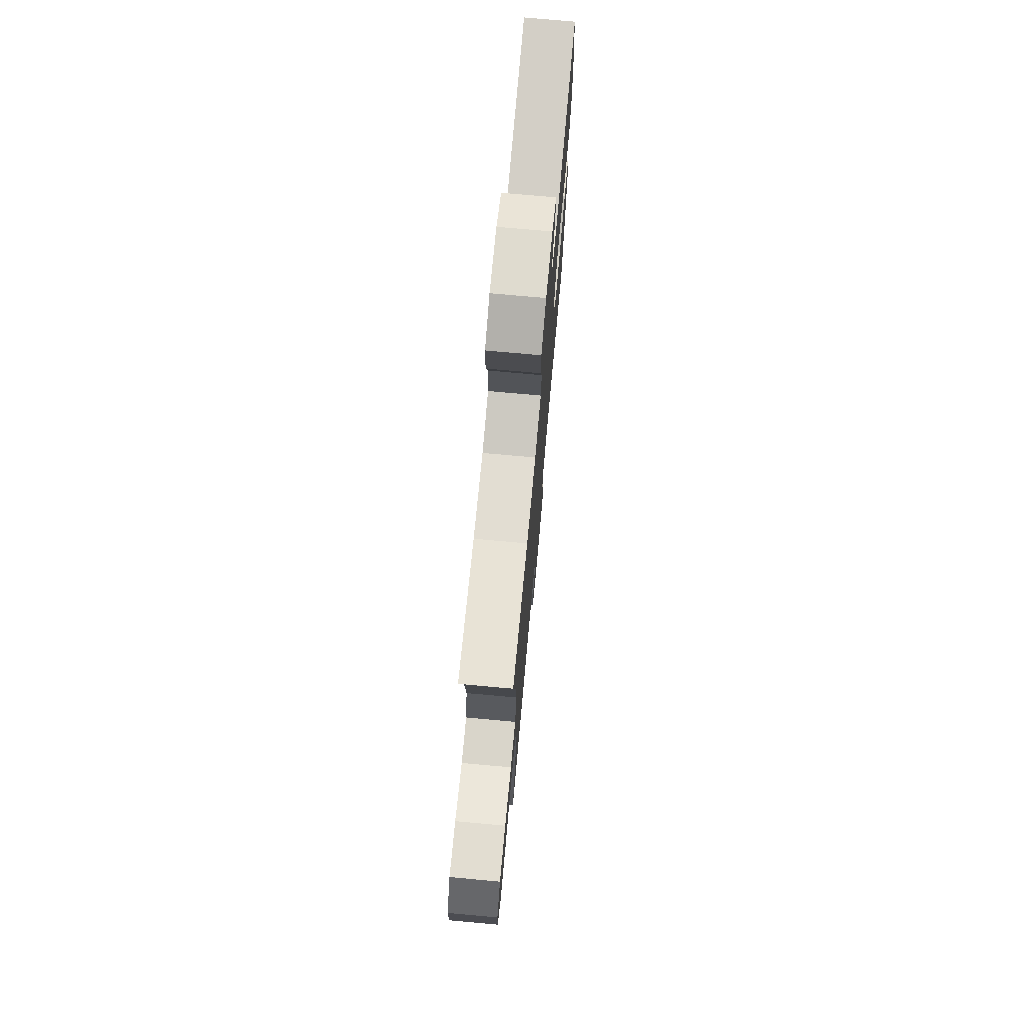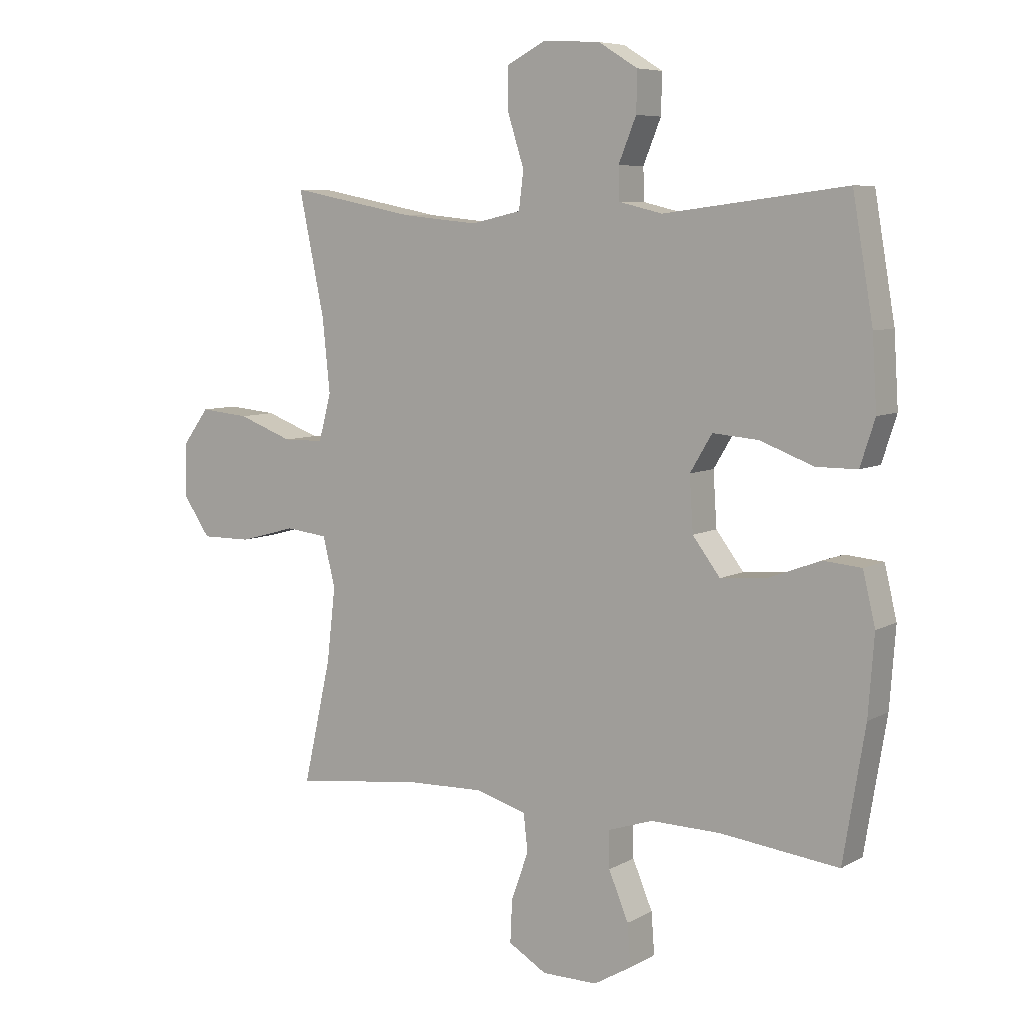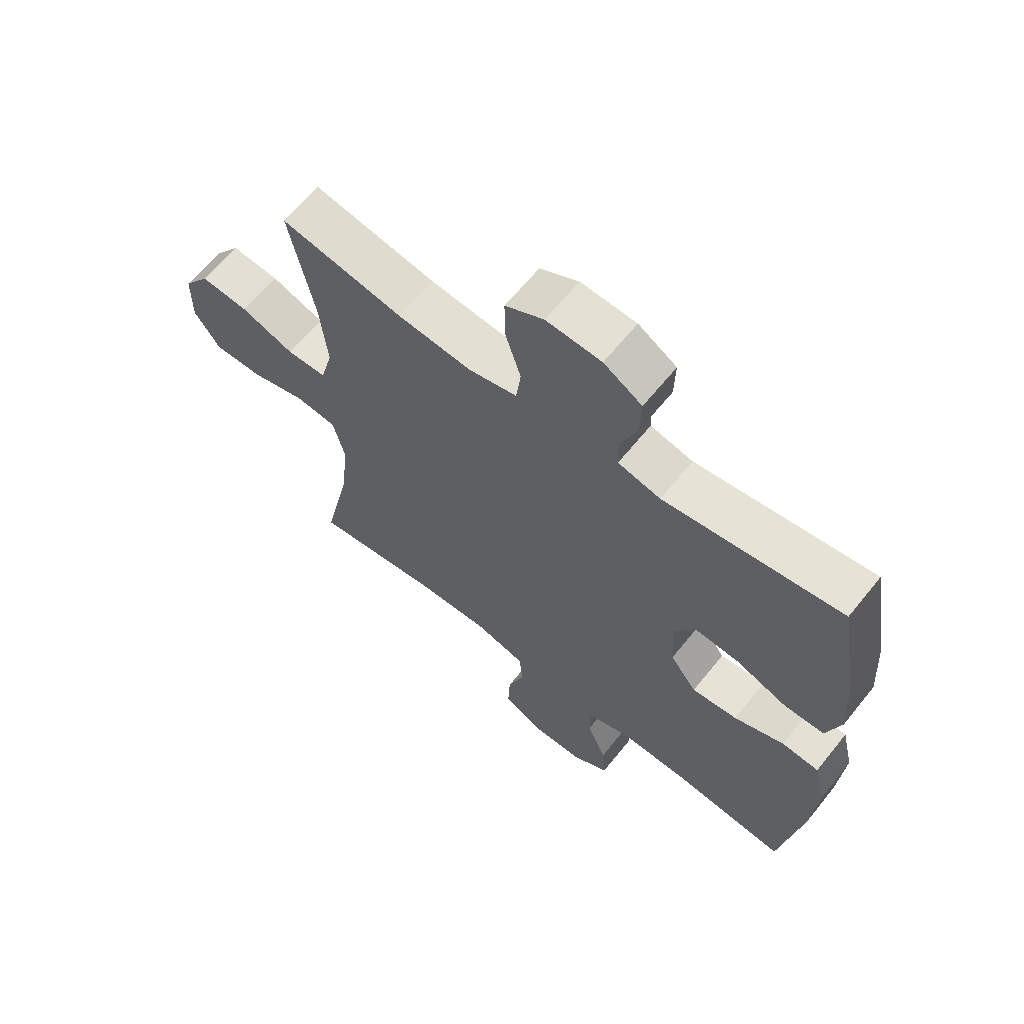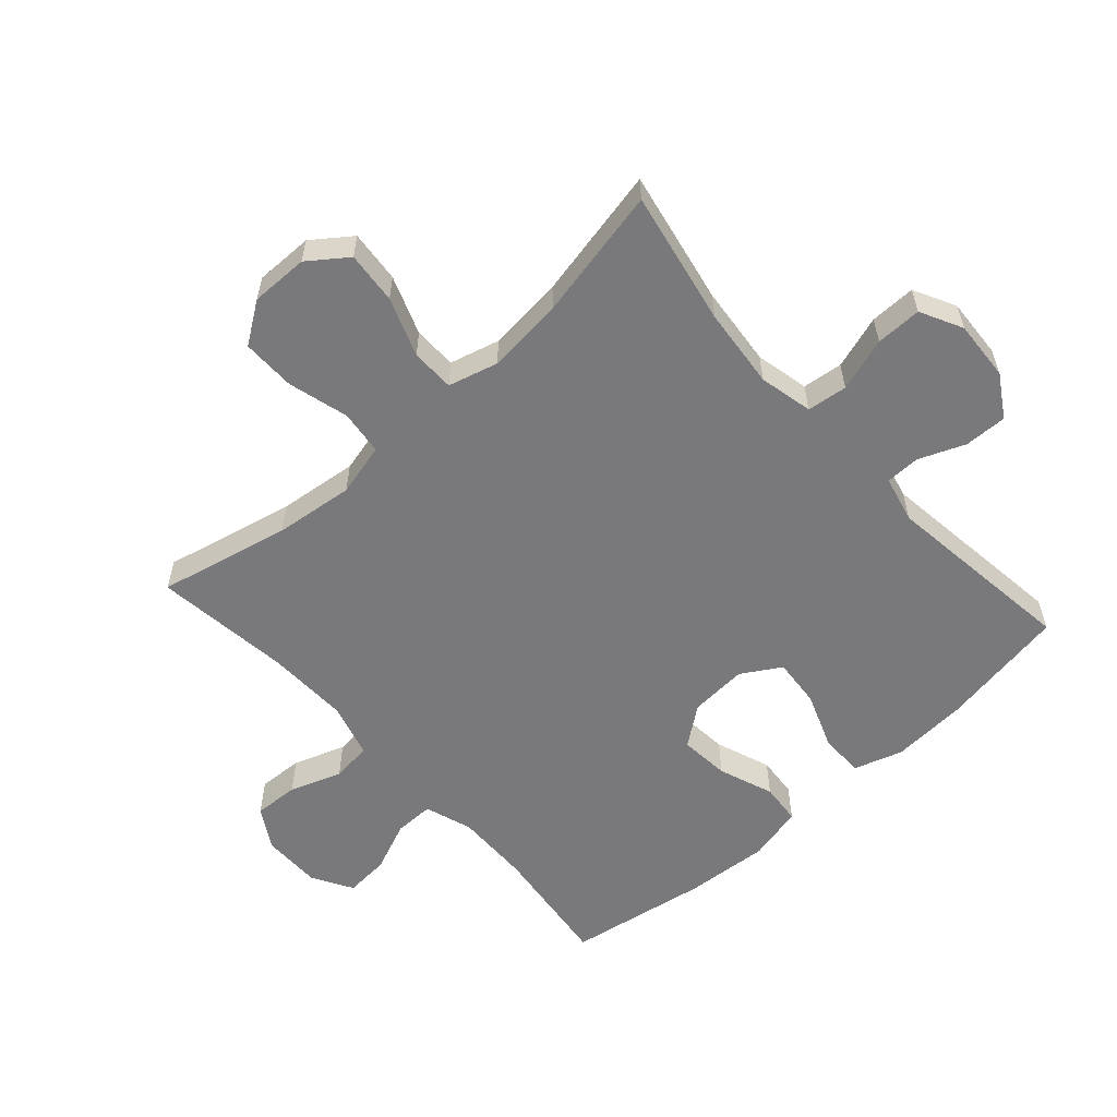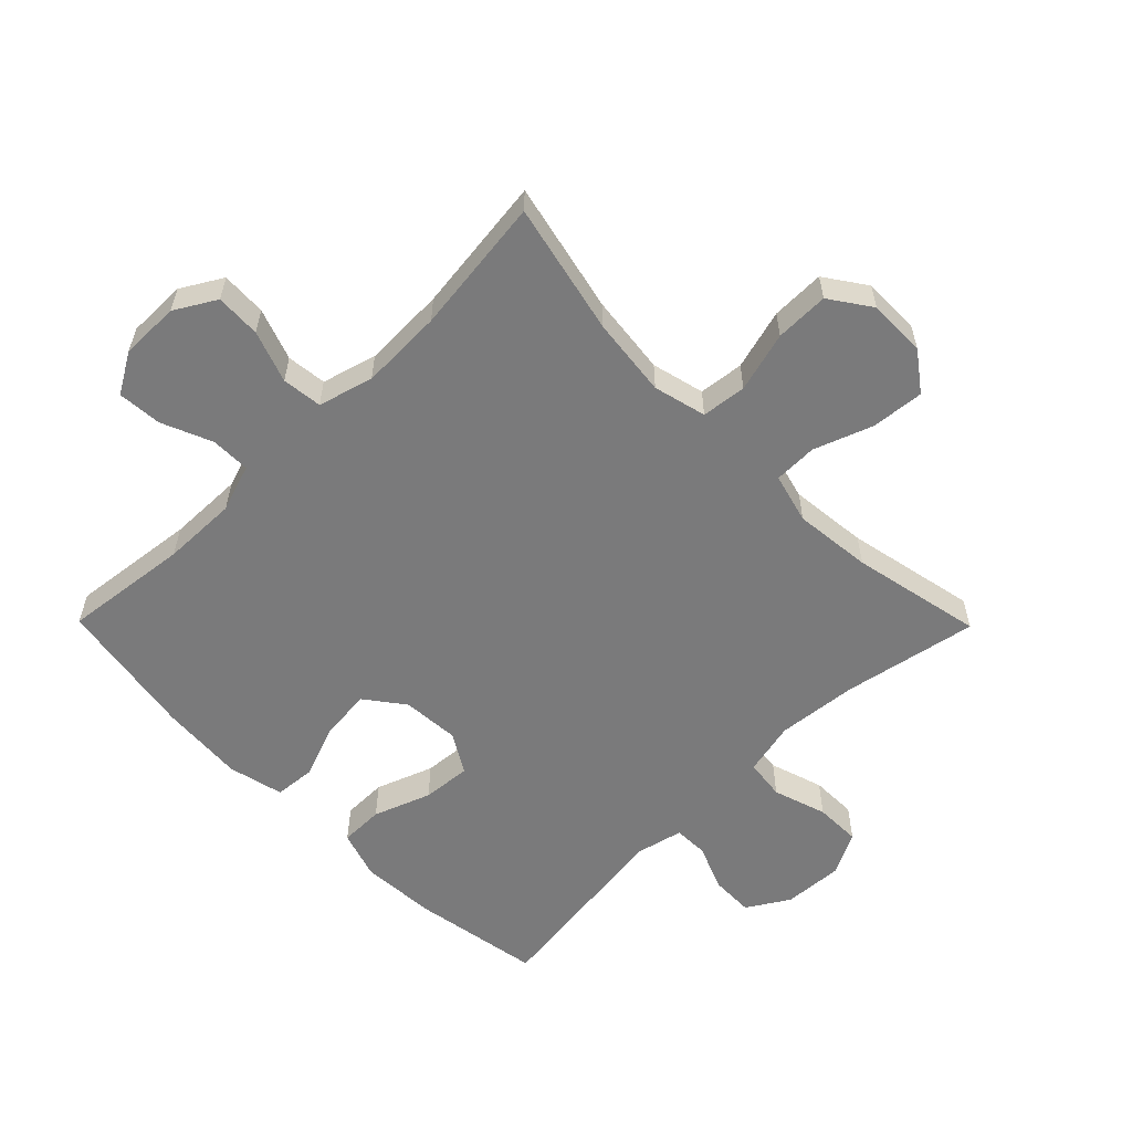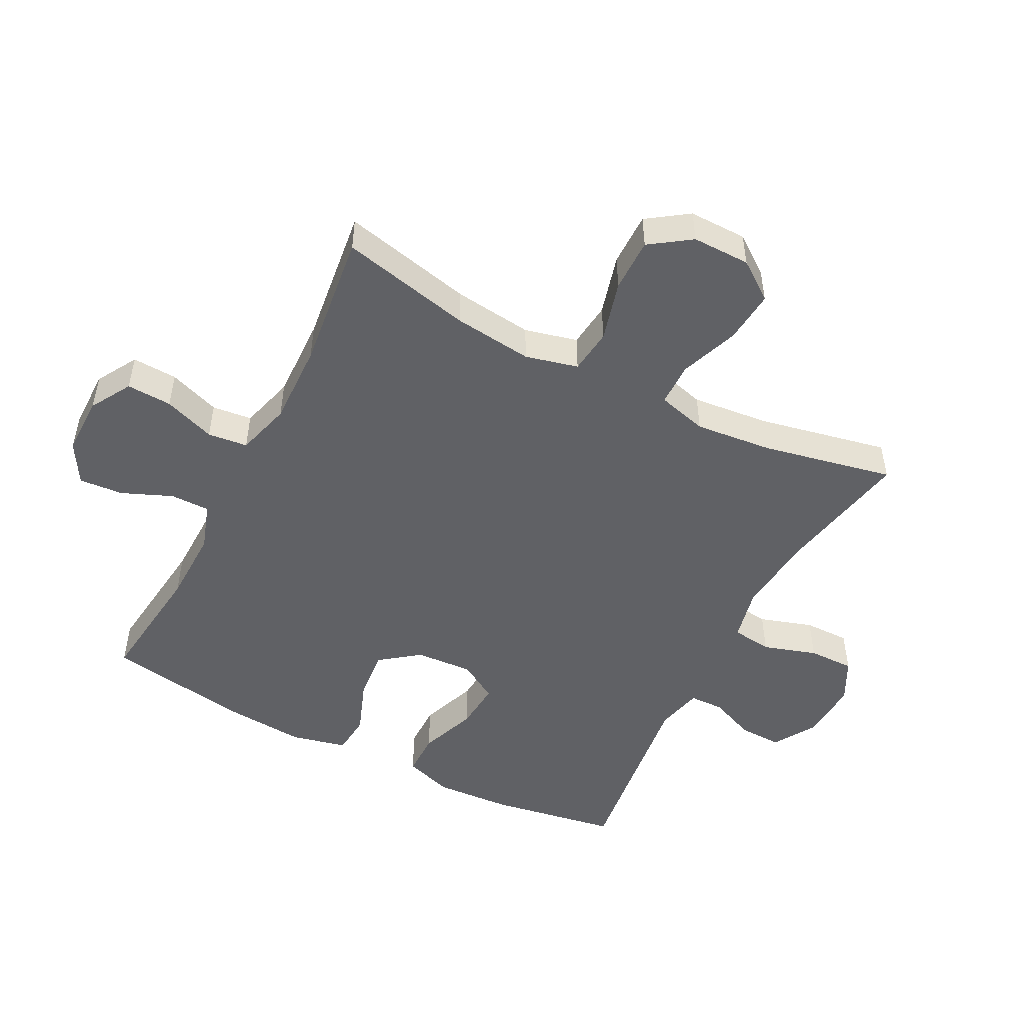
<metadata>
{"format":"obj","ext":"obj","renderer":"f3d","projection":"perspective","resolution":1024,"background":"white","views":[{"elev":74.0,"azim":-84.8,"up":"+Z"},{"elev":7.1,"azim":33.3,"up":"+Z"},{"elev":63.8,"azim":38.8,"up":"+Z"},{"elev":-57.9,"azim":-48.1,"up":"+Y"},{"elev":-58.1,"azim":-135.4,"up":"+Y"},{"elev":-50.0,"azim":-117.3,"up":"+Y"}]}
</metadata>
<code>
o path5842
v 0.2042 0.0375 0.4669
v 0.1292 0.0375 0.4848
v 0.1279 0.0375 0.5399
v 0.1583 0.0375 0.6144
v 0.1599 0.0375 0.6833
v 0.09238 0.0375 0.7248
v -0.004921 0.0375 0.7308
v -0.07268 0.0375 0.696
v -0.0718 0.0375 0.622
v -0.04425 0.0375 0.5358
v -0.0522 0.0375 0.471
v -0.1385 0.0375 0.4517
v -0.2685 0.0375 0.4646
v -0.4846 0.0375 0.5068
v -0.4408 0.0375 0.296
v -0.4279 0.0375 0.1705
v -0.4493 0.0375 0.09014
v -0.5195 0.0375 0.08922
v -0.6139 0.0375 0.1242
v -0.6983 0.0375 0.1321
v -0.7442 0.0375 0.07003
v -0.7449 0.0375 -0.02335
v -0.6994 0.0375 -0.08915
v -0.613 0.0375 -0.08841
v -0.5155 0.0375 -0.06187
v -0.4432 0.0375 -0.07021
v -0.4221 0.0375 -0.1552
v -0.437 0.0375 -0.2828
v -0.4846 0.0375 -0.4949
v -0.2635 0.0375 -0.4679
v -0.1306 0.0375 -0.464
v -0.04276 0.0375 -0.4888
v -0.03545 0.0375 -0.5532
v -0.06515 0.0375 -0.6363
v -0.06846 0.0375 -0.7092
v -0.002594 0.0375 -0.748
v 0.09285 0.0375 -0.7482
v 0.1577 0.0375 -0.7102
v 0.1522 0.0375 -0.6389
v 0.1181 0.0375 -0.5577
v 0.1177 0.0375 -0.4942
v 0.1943 0.0375 -0.4687
v 0.3146 0.0375 -0.471
v 0.5173 0.0375 -0.4949
v 0.5549 0.0375 -0.2683
v 0.5651 0.0375 -0.1325
v 0.5439 0.0375 -0.0434
v 0.4783 0.0375 -0.03765
v 0.3899 0.0375 -0.07081
v 0.3093 0.0375 -0.07807
v 0.2622 0.0375 -0.01549
v 0.256 0.0375 0.07749
v 0.2939 0.0375 0.1406
v 0.3725 0.0375 0.134
v 0.4641 0.0375 0.09967
v 0.5349 0.0375 0.1
v 0.5601 0.0375 0.1783
v 0.5525 0.0375 0.3008
v 0.5173 0.0375 0.5068
v 0.2042 -0.0375 0.4669
v 0.1292 -0.0375 0.4848
v 0.1279 -0.0375 0.5399
v 0.1583 -0.0375 0.6144
v 0.1599 -0.0375 0.6833
v 0.09238 -0.0375 0.7248
v -0.004921 -0.0375 0.7308
v -0.07268 -0.0375 0.696
v -0.0718 -0.0375 0.622
v -0.04425 -0.0375 0.5358
v -0.0522 -0.0375 0.471
v -0.1385 -0.0375 0.4517
v -0.2685 -0.0375 0.4646
v -0.4846 -0.0375 0.5068
v -0.4408 -0.0375 0.296
v -0.4279 -0.0375 0.1705
v -0.4493 -0.0375 0.09014
v -0.5195 -0.0375 0.08922
v -0.6139 -0.0375 0.1242
v -0.6983 -0.0375 0.1321
v -0.7442 -0.0375 0.07003
v -0.7449 -0.0375 -0.02335
v -0.6994 -0.0375 -0.08915
v -0.613 -0.0375 -0.08841
v -0.5155 -0.0375 -0.06187
v -0.4432 -0.0375 -0.07021
v -0.4221 -0.0375 -0.1552
v -0.437 -0.0375 -0.2828
v -0.4846 -0.0375 -0.4949
v -0.2635 -0.0375 -0.4679
v -0.1306 -0.0375 -0.464
v -0.04276 -0.0375 -0.4888
v -0.03545 -0.0375 -0.5532
v -0.06515 -0.0375 -0.6363
v -0.06846 -0.0375 -0.7092
v -0.002594 -0.0375 -0.748
v 0.09285 -0.0375 -0.7482
v 0.1577 -0.0375 -0.7102
v 0.1522 -0.0375 -0.6389
v 0.1181 -0.0375 -0.5577
v 0.1177 -0.0375 -0.4942
v 0.1943 -0.0375 -0.4687
v 0.3146 -0.0375 -0.471
v 0.5173 -0.0375 -0.4949
v 0.5549 -0.0375 -0.2683
v 0.5651 -0.0375 -0.1325
v 0.5439 -0.0375 -0.0434
v 0.4783 -0.0375 -0.03765
v 0.3899 -0.0375 -0.07081
v 0.3093 -0.0375 -0.07807
v 0.2622 -0.0375 -0.01549
v 0.256 -0.0375 0.07749
v 0.2939 -0.0375 0.1406
v 0.3725 -0.0375 0.134
v 0.4641 -0.0375 0.09967
v 0.5349 -0.0375 0.1
v 0.5601 -0.0375 0.1783
v 0.5525 -0.0375 0.3008
v 0.5173 -0.0375 0.5068
v 0.09238 0.0375 0.7248
v -0.004921 0.0375 0.7308
v -0.07268 0.0375 0.696
v -0.07268 0.0375 0.696
v 0.1599 0.0375 0.6833
v -0.0718 0.0375 0.622
v 0.1583 0.0375 0.6144
v -0.04425 0.0375 0.5358
v 0.1279 0.0375 0.5399
v 0.1292 0.0375 0.4848
v 0.1292 0.0375 0.4848
v -0.0522 0.0375 0.471
v -0.0522 0.0375 0.471
v -0.2685 0.0375 0.4646
v -0.4846 0.0375 0.5068
v -0.4846 0.0375 0.5068
v 0.2042 0.0375 0.4669
v 0.5173 0.0375 0.5068
v 0.5173 0.0375 0.5068
v -0.1385 0.0375 0.4517
v 0.5525 0.0375 0.3008
v -0.4408 0.0375 0.296
v 0.5601 0.0375 0.1783
v -0.4279 0.0375 0.1705
v 0.5349 0.0375 0.1
v 0.5349 0.0375 0.1
v 0.2939 0.0375 0.1406
v 0.2939 0.0375 0.1406
v 0.3725 0.0375 0.134
v -0.4493 0.0375 0.09014
v -0.4493 0.0375 0.09014
v 0.256 0.0375 0.07749
v 0.4641 0.0375 0.09967
v -0.6139 0.0375 0.1242
v -0.6983 0.0375 0.1321
v -0.7442 0.0375 0.07003
v -0.5195 0.0375 0.08922
v 0.2622 0.0375 -0.01549
v -0.7449 0.0375 -0.02335
v 0.3093 0.0375 -0.07807
v -0.6994 0.0375 -0.08915
v 0.5439 0.0375 -0.0434
v 0.5439 0.0375 -0.0434
v 0.4783 0.0375 -0.03765
v 0.3899 0.0375 -0.07081
v 0.5651 0.0375 -0.1325
v -0.5155 0.0375 -0.06187
v -0.4432 0.0375 -0.07021
v -0.4432 0.0375 -0.07021
v -0.613 0.0375 -0.08841
v -0.4221 0.0375 -0.1552
v 0.5549 0.0375 -0.2683
v -0.437 0.0375 -0.2828
v 0.5173 0.0375 -0.4949
v 0.5173 0.0375 -0.4949
v 0.1943 0.0375 -0.4687
v 0.3146 0.0375 -0.471
v -0.1306 0.0375 -0.464
v -0.04276 0.0375 -0.4888
v -0.04276 0.0375 -0.4888
v -0.2635 0.0375 -0.4679
v 0.1177 0.0375 -0.4942
v 0.1177 0.0375 -0.4942
v -0.4846 0.0375 -0.4949
v -0.4846 0.0375 -0.4949
v -0.03545 0.0375 -0.5532
v 0.1181 0.0375 -0.5577
v -0.06515 0.0375 -0.6363
v 0.1522 0.0375 -0.6389
v -0.06846 0.0375 -0.7092
v -0.06846 0.0375 -0.7092
v 0.1577 0.0375 -0.7102
v 0.1577 0.0375 -0.7102
v -0.002594 0.0375 -0.748
v 0.09285 0.0375 -0.7482
v 0.09238 -0.0375 0.7248
v -0.004921 -0.0375 0.7308
v -0.07268 -0.0375 0.696
v -0.07268 -0.0375 0.696
v 0.1599 -0.0375 0.6833
v -0.0718 -0.0375 0.622
v 0.1583 -0.0375 0.6144
v -0.04425 -0.0375 0.5358
v 0.1279 -0.0375 0.5399
v 0.1292 -0.0375 0.4848
v 0.1292 -0.0375 0.4848
v -0.0522 -0.0375 0.471
v -0.0522 -0.0375 0.471
v -0.2685 -0.0375 0.4646
v -0.4846 -0.0375 0.5068
v -0.4846 -0.0375 0.5068
v 0.2042 -0.0375 0.4669
v 0.5173 -0.0375 0.5068
v 0.5173 -0.0375 0.5068
v -0.1385 -0.0375 0.4517
v 0.5525 -0.0375 0.3008
v -0.4408 -0.0375 0.296
v 0.5601 -0.0375 0.1783
v -0.4279 -0.0375 0.1705
v 0.5349 -0.0375 0.1
v 0.5349 -0.0375 0.1
v 0.2939 -0.0375 0.1406
v 0.2939 -0.0375 0.1406
v 0.3725 -0.0375 0.134
v -0.4493 -0.0375 0.09014
v -0.4493 -0.0375 0.09014
v 0.256 -0.0375 0.07749
v 0.4641 -0.0375 0.09967
v -0.6139 -0.0375 0.1242
v -0.6983 -0.0375 0.1321
v -0.7442 -0.0375 0.07003
v -0.5195 -0.0375 0.08922
v 0.2622 -0.0375 -0.01549
v -0.7449 -0.0375 -0.02335
v 0.3093 -0.0375 -0.07807
v -0.6994 -0.0375 -0.08915
v 0.5439 -0.0375 -0.0434
v 0.5439 -0.0375 -0.0434
v 0.4783 -0.0375 -0.03765
v 0.3899 -0.0375 -0.07081
v 0.5651 -0.0375 -0.1325
v -0.5155 -0.0375 -0.06187
v -0.4432 -0.0375 -0.07021
v -0.4432 -0.0375 -0.07021
v -0.613 -0.0375 -0.08841
v -0.4221 -0.0375 -0.1552
v 0.5549 -0.0375 -0.2683
v -0.437 -0.0375 -0.2828
v 0.5173 -0.0375 -0.4949
v 0.5173 -0.0375 -0.4949
v 0.1943 -0.0375 -0.4687
v 0.3146 -0.0375 -0.471
v -0.1306 -0.0375 -0.464
v -0.04276 -0.0375 -0.4888
v -0.04276 -0.0375 -0.4888
v -0.2635 -0.0375 -0.4679
v 0.1177 -0.0375 -0.4942
v 0.1177 -0.0375 -0.4942
v -0.4846 -0.0375 -0.4949
v -0.4846 -0.0375 -0.4949
v -0.03545 -0.0375 -0.5532
v 0.1181 -0.0375 -0.5577
v -0.06515 -0.0375 -0.6363
v 0.1522 -0.0375 -0.6389
v -0.06846 -0.0375 -0.7092
v -0.06846 -0.0375 -0.7092
v 0.1577 -0.0375 -0.7102
v 0.1577 -0.0375 -0.7102
v -0.002594 -0.0375 -0.748
v 0.09285 -0.0375 -0.7482
f 217 223 225
f 233 249 250
f 245 250 247
f 203 220 210
f 205 203 201
f 233 255 249
f 251 252 231
f 251 244 254
f 246 254 244
f 241 244 231
f 237 239 235
f 262 268 265
f 195 199 194
f 244 251 231
f 201 202 199
f 267 268 262
f 203 225 220
f 198 194 200
f 207 217 213
f 205 213 225
f 211 210 214
f 194 199 200
f 210 222 214
f 223 241 225
f 254 246 257
f 210 220 222
f 252 259 255
f 231 252 255
f 196 199 195
f 216 226 218
f 227 243 230
f 231 255 233
f 255 259 260
f 260 261 262
f 267 261 263
f 241 223 240
f 267 262 261
f 213 217 225
f 225 241 231
f 228 229 227
f 230 240 223
f 243 232 234
f 232 243 227
f 232 227 229
f 261 260 259
f 214 222 216
f 240 230 243
f 216 222 226
f 207 215 217
f 200 199 202
f 202 201 203
f 238 245 239
f 245 233 250
f 233 245 238
f 203 205 225
f 215 207 208
f 238 239 237
f 6 7 66 65
f 7 122 197 66
f 5 6 65 64
f 8 9 68 67
f 4 5 64 63
f 9 10 69 68
f 3 4 63 62
f 129 3 62 204
f 10 131 206 69
f 13 134 209 72
f 1 2 61 60
f 137 1 60 212
f 11 12 71 70
f 12 13 72 71
f 58 59 118 117
f 14 15 74 73
f 57 58 117 116
f 15 16 75 74
f 144 57 116 219
f 146 54 113 221
f 16 149 224 75
f 52 53 112 111
f 55 56 115 114
f 54 55 114 113
f 19 20 79 78
f 20 21 80 79
f 18 19 78 77
f 17 18 77 76
f 51 52 111 110
f 21 22 81 80
f 50 51 110 109
f 22 23 82 81
f 161 48 107 236
f 48 49 108 107
f 46 47 106 105
f 25 167 242 84
f 24 25 84 83
f 23 24 83 82
f 26 27 86 85
f 49 50 109 108
f 45 46 105 104
f 27 28 87 86
f 173 45 104 248
f 42 43 102 101
f 31 178 253 90
f 30 31 90 89
f 181 42 101 256
f 183 30 89 258
f 28 29 88 87
f 43 44 103 102
f 32 33 92 91
f 40 41 100 99
f 33 34 93 92
f 39 40 99 98
f 34 189 264 93
f 191 39 98 266
f 35 36 95 94
f 37 38 97 96
f 36 37 96 95
f 142 150 148
f 158 175 174
f 170 172 175
f 128 135 145
f 130 126 128
f 158 174 180
f 176 156 177
f 176 179 169
f 171 169 179
f 166 156 169
f 162 160 164
f 187 190 193
f 120 119 124
f 169 156 176
f 126 124 127
f 192 187 193
f 128 145 150
f 123 125 119
f 132 138 142
f 130 150 138
f 136 139 135
f 119 125 124
f 135 139 147
f 148 150 166
f 179 182 171
f 135 147 145
f 177 180 184
f 156 180 177
f 121 120 124
f 141 143 151
f 152 155 168
f 156 158 180
f 180 185 184
f 185 187 186
f 192 188 186
f 166 165 148
f 192 186 187
f 138 150 142
f 150 156 166
f 153 152 154
f 155 148 165
f 168 159 157
f 157 152 168
f 157 154 152
f 186 184 185
f 139 141 147
f 165 168 155
f 141 151 147
f 132 142 140
f 125 127 124
f 127 128 126
f 163 164 170
f 170 175 158
f 158 163 170
f 128 150 130
f 140 133 132
f 163 162 164

</code>
